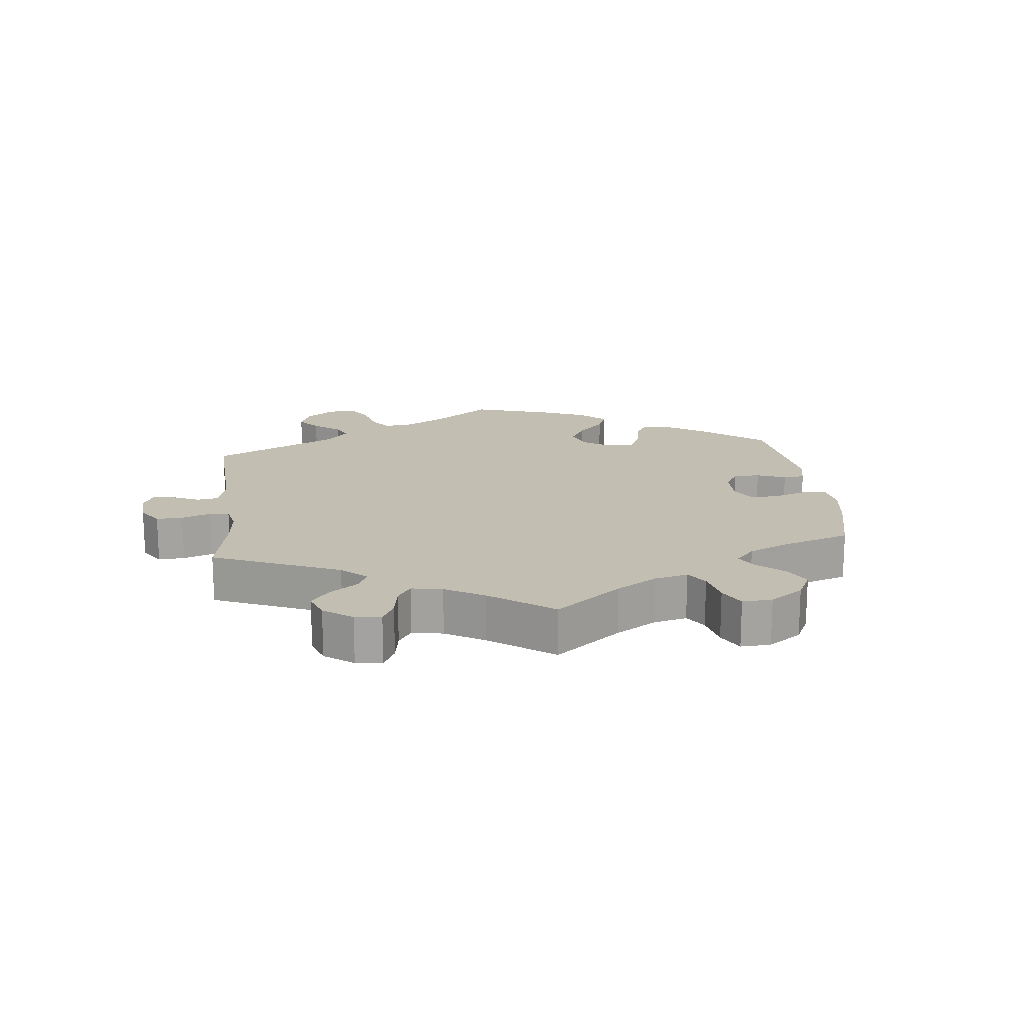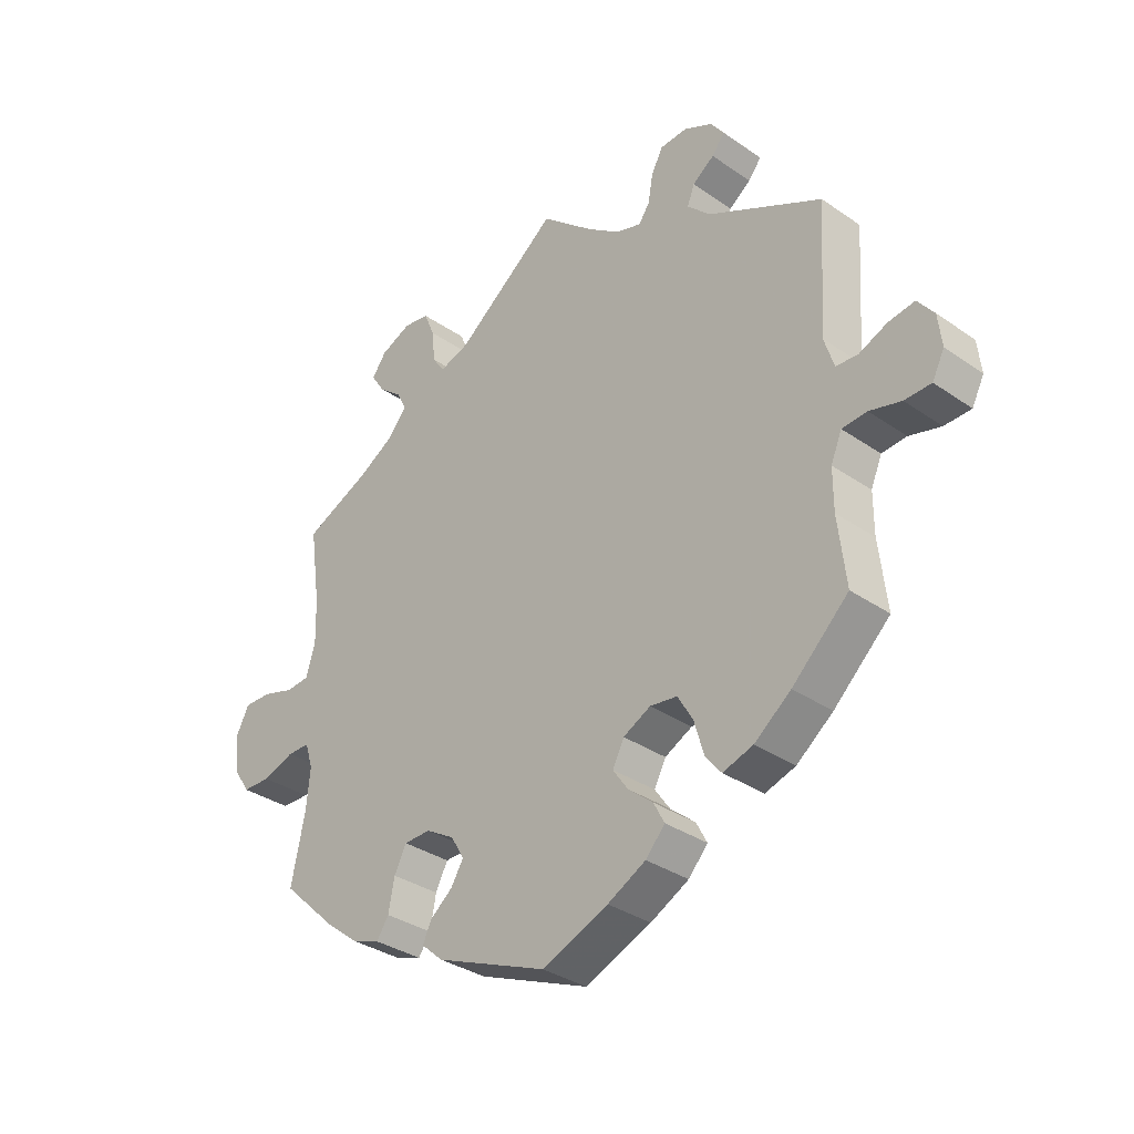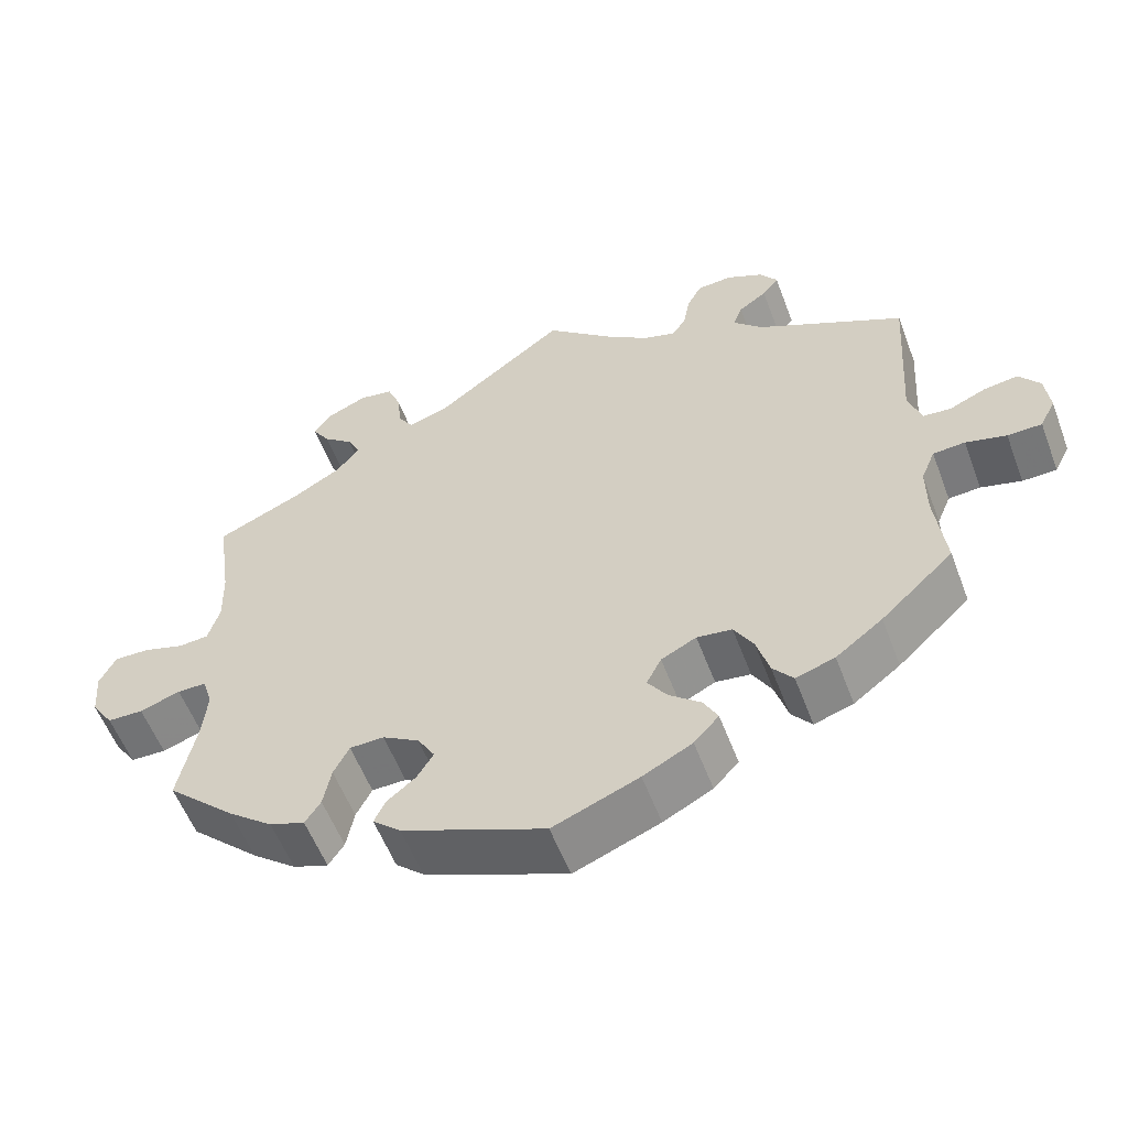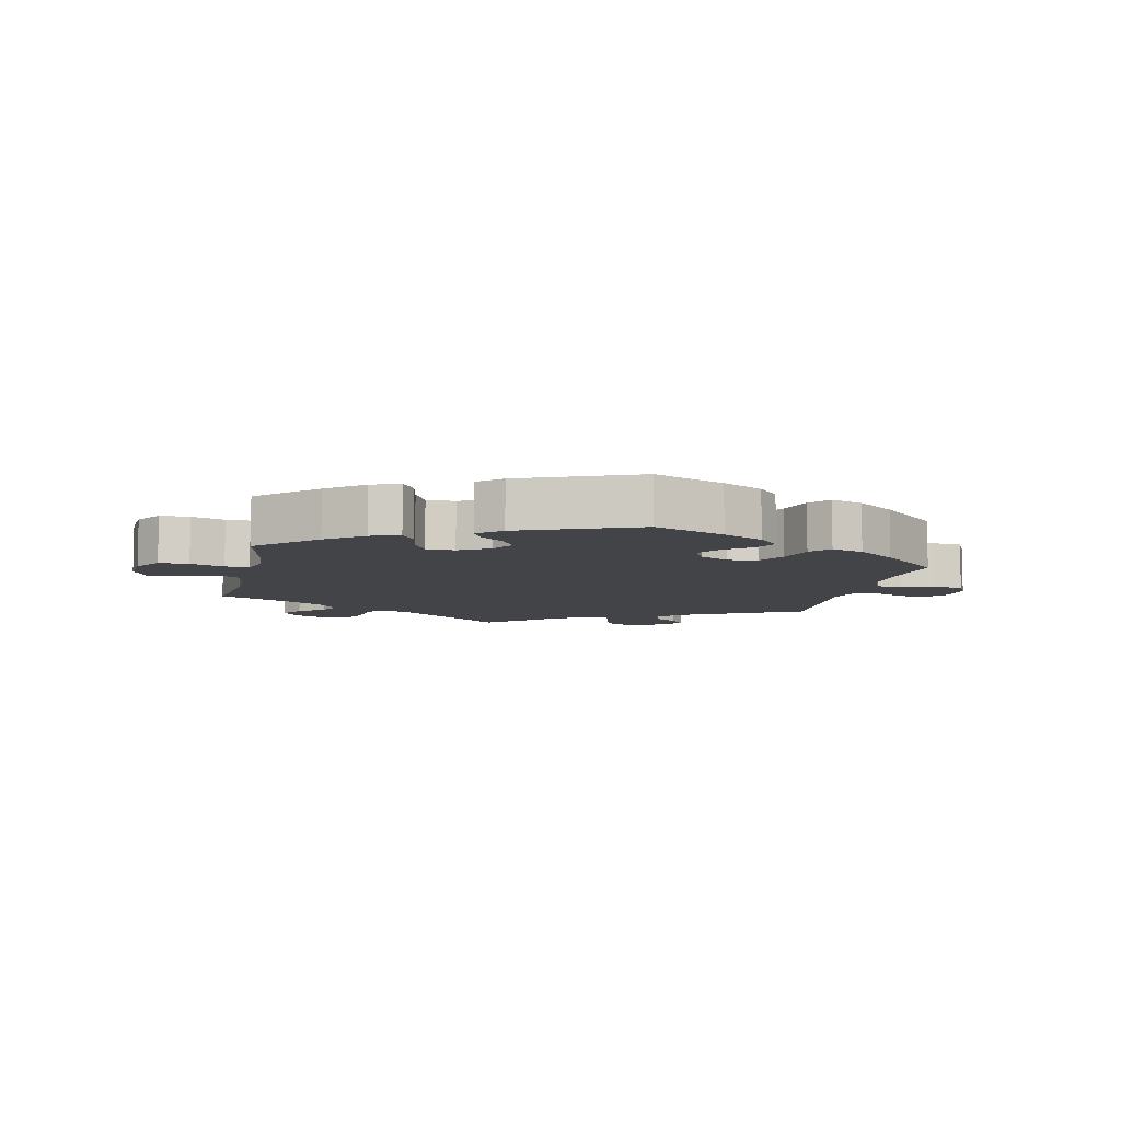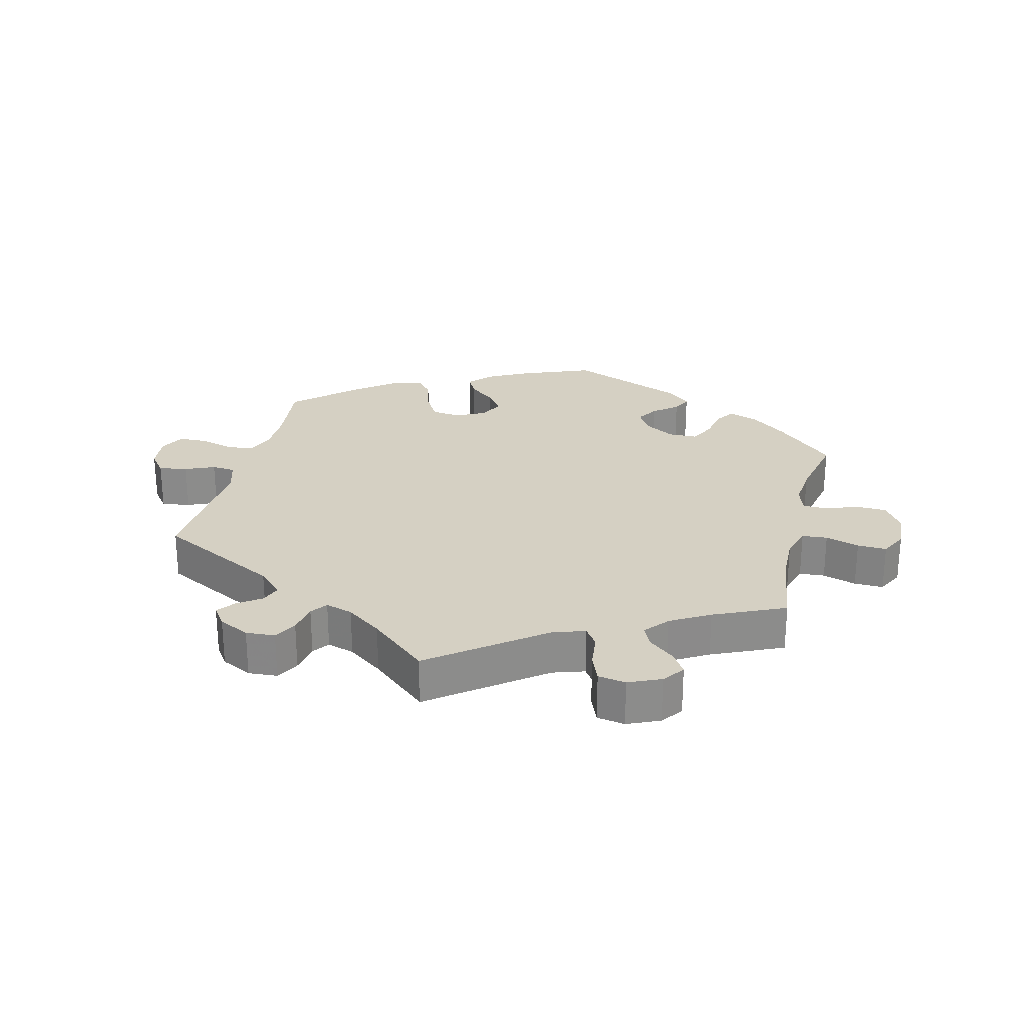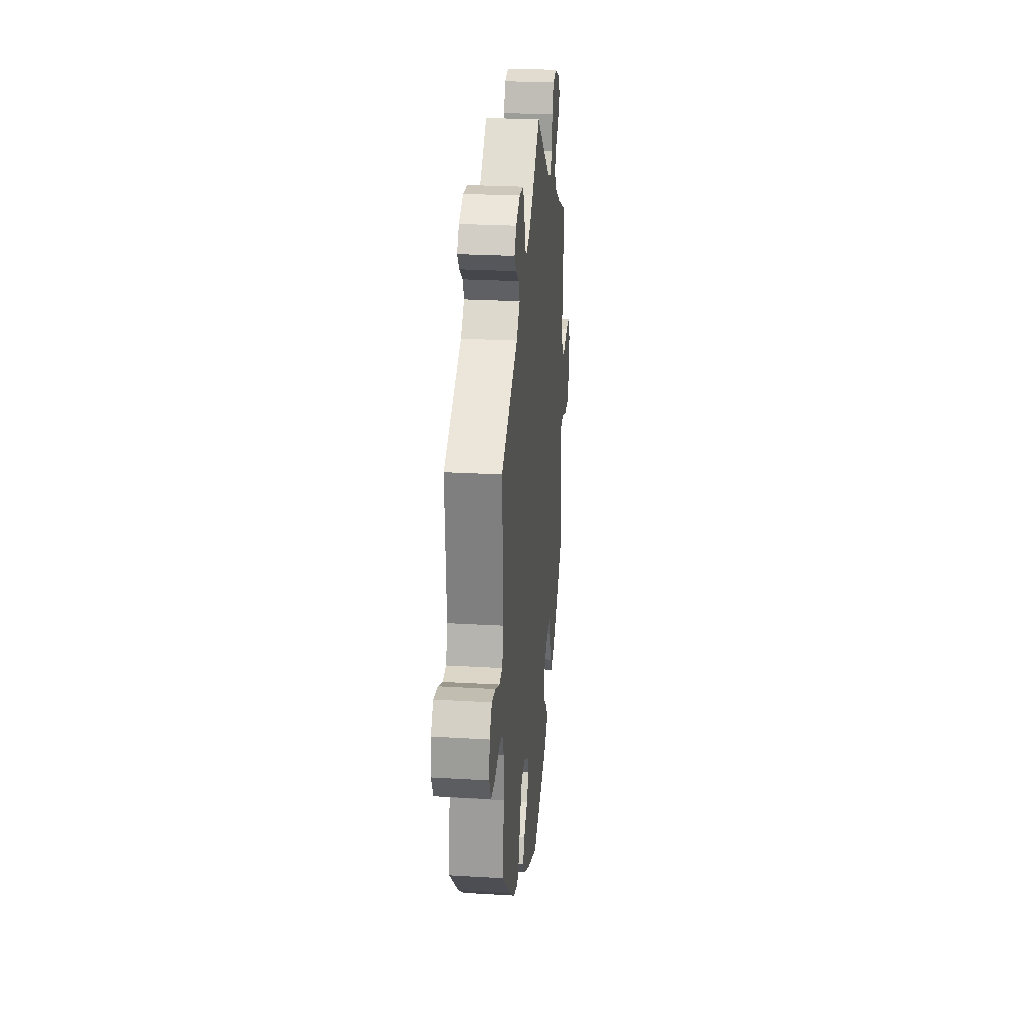
<metadata>
{"format":"obj","ext":"obj","renderer":"f3d","projection":"perspective","resolution":1024,"background":"white","views":[{"elev":17.4,"azim":53.7,"up":"+Y"},{"elev":-33.8,"azim":-133.2,"up":"+Z"},{"elev":-56.4,"azim":-159.4,"up":"+Z"},{"elev":-8.0,"azim":167.4,"up":"+Y"},{"elev":26.2,"azim":14.0,"up":"+Y"},{"elev":25.6,"azim":-84.6,"up":"+Z"}]}
</metadata>
<code>
v -0.11 0.07 -0.534
v -0.173 0.07 -0.501
v -0.205 0.07 -0.466
v -0.187 0.07 -0.432
v -0.146 0.07 -0.398
v -0.121 0.07 -0.362
v -0.14 0.07 -0.325
v -0.185 0.07 -0.302
v -0.23 0.07 -0.308
v -0.255 0.07 -0.351
v -0.271 0.07 -0.406
v -0.297 0.07 -0.438
v -0.347 0.07 -0.422
v -0.407 0.07 -0.376
v -0.5 0.07 -0.289
v -0.487 0.07 -0.178
v -0.487 0.07 -0.111
v -0.505 0.07 -0.068
v -0.546 0.07 -0.065
v -0.598 0.07 -0.079
v -0.642 0.07 -0.078
v -0.662 0.07 -0.039
v -0.656 0.07 0.014
v -0.629 0.07 0.049
v -0.585 0.07 0.042
v -0.539 0.07 0.022
v -0.503 0.07 0.025
v -0.487 0.07 0.076
v -0.501 0.07 0.288
v -0.312 0.07 0.385
v -0.274 0.07 0.423
v -0.286 0.07 0.454
v -0.322 0.07 0.48
v -0.343 0.07 0.507
v -0.321 0.07 0.538
v -0.274 0.07 0.561
v -0.229 0.07 0.558
v -0.21 0.07 0.522
v -0.202 0.07 0.476
v -0.184 0.07 0.45
v -0.142 0.07 0.463
v -0.088 0.07 0.502
v 0 0.07 0.578
v 0.169 0.07 0.449
v 0.218 0.07 0.433
v 0.238 0.07 0.462
v 0.244 0.07 0.515
v 0.261 0.07 0.557
v 0.304 0.07 0.564
v 0.354 0.07 0.542
v 0.378 0.07 0.509
v 0.356 0.07 0.475
v 0.317 0.07 0.443
v 0.301 0.07 0.41
v 0.332 0.07 0.373
v 0.392 0.07 0.338
v 0.501 0.07 0.289
v 0.483 0.07 0.163
v 0.481 0.07 0.09
v 0.496 0.07 0.04
v 0.535 0.07 0.037
v 0.587 0.07 0.053
v 0.632 0.07 0.054
v 0.653 0.07 0.013
v 0.648 0.07 -0.048
v 0.62 0.07 -0.09
v 0.574 0.07 -0.091
v 0.522 0.07 -0.073
v 0.485 0.07 -0.073
v 0.472 0.07 -0.114
v 0.478 0.07 -0.179
v 0.501 0.07 -0.289
v 0.412 0.07 -0.373
v 0.355 0.07 -0.418
v 0.31 0.07 -0.434
v 0.29 0.07 -0.404
v 0.28 0.07 -0.352
v 0.26 0.07 -0.313
v 0.216 0.07 -0.312
v 0.169 0.07 -0.34
v 0.147 0.07 -0.377
v 0.168 0.07 -0.411
v 0.205 0.07 -0.441
v 0.219 0.07 -0.471
v 0.183 0.07 -0.503
v 0 0.07 -0.578
v -0.11 0 -0.534
v -0.173 0 -0.501
v -0.205 0 -0.466
v -0.187 0 -0.432
v -0.146 0 -0.398
v -0.121 0 -0.362
v -0.14 0 -0.325
v -0.185 0 -0.302
v -0.23 0 -0.308
v -0.255 0 -0.351
v -0.271 0 -0.406
v -0.297 0 -0.438
v -0.347 0 -0.422
v -0.407 0 -0.376
v -0.5 0 -0.289
v -0.487 0 -0.178
v -0.487 0 -0.111
v -0.505 0 -0.068
v -0.546 0 -0.065
v -0.598 0 -0.079
v -0.642 0 -0.078
v -0.662 0 -0.039
v -0.656 0 0.014
v -0.629 0 0.049
v -0.585 0 0.042
v -0.539 0 0.022
v -0.503 0 0.025
v -0.487 0 0.076
v -0.501 0 0.288
v -0.312 0 0.385
v -0.274 0 0.423
v -0.286 0 0.454
v -0.322 0 0.48
v -0.343 0 0.507
v -0.321 0 0.538
v -0.274 0 0.561
v -0.229 0 0.558
v -0.21 0 0.522
v -0.202 0 0.476
v -0.184 0 0.45
v -0.142 0 0.463
v -0.088 0 0.502
v 0 0 0.578
v 0.169 0 0.449
v 0.218 0 0.433
v 0.238 0 0.462
v 0.244 0 0.515
v 0.261 0 0.557
v 0.304 0 0.564
v 0.354 0 0.542
v 0.378 0 0.509
v 0.356 0 0.475
v 0.317 0 0.443
v 0.301 0 0.41
v 0.332 0 0.373
v 0.392 0 0.338
v 0.501 0 0.289
v 0.483 0 0.163
v 0.481 0 0.09
v 0.496 0 0.04
v 0.535 0 0.037
v 0.587 0 0.053
v 0.632 0 0.054
v 0.653 0 0.013
v 0.648 0 -0.048
v 0.62 0 -0.09
v 0.574 0 -0.091
v 0.522 0 -0.073
v 0.485 0 -0.073
v 0.472 0 -0.114
v 0.478 0 -0.179
v 0.501 0 -0.289
v 0.412 0 -0.373
v 0.355 0 -0.418
v 0.31 0 -0.434
v 0.29 0 -0.404
v 0.28 0 -0.352
v 0.26 0 -0.313
v 0.216 0 -0.312
v 0.169 0 -0.34
v 0.147 0 -0.377
v 0.168 0 -0.411
v 0.205 0 -0.441
v 0.219 0 -0.471
v 0.183 0 -0.503
v 0 0 -0.578
f 82 83 84 85
f 81 82 85 86
f 80 81 86 1
f 74 75 76 77
f 74 77 78
f 71 72 73 74
f 70 71 74 78
f 69 70 78 79
f 65 66 67 68
f 65 68 69
f 64 65 69
f 61 62 63 64
f 60 61 64 69
f 59 60 69 79
f 56 57 58
f 55 56 58 59
f 54 55 59 79
f 50 51 52 53
f 50 53 54
f 49 50 54
f 46 47 48 49
f 46 49 54 79
f 42 43 44
f 41 42 44 45
f 40 41 45
f 36 37 38 39
f 36 39 40
f 35 36 40
f 32 33 34 35
f 32 35 40
f 31 32 40 45
f 28 29 30
f 27 28 30 31
f 23 24 25 26
f 21 22 23 26
f 19 20 21 26
f 18 19 26 27
f 17 18 27 31
f 13 14 15 16
f 10 11 12 13
f 9 10 13 16
f 8 9 16 17
f 2 3 4 5
f 80 1 2 5
f 80 5 6
f 45 46 79 80
f 45 80 6 7
f 17 31 45
f 7 8 17 45
f 171 170 169 168
f 172 171 168 167
f 87 172 167 166
f 163 162 161 160
f 164 163 160
f 160 159 158 157
f 164 160 157 156
f 165 164 156 155
f 154 153 152 151
f 155 154 151
f 155 151 150
f 150 149 148 147
f 155 150 147 146
f 165 155 146 145
f 144 143 142
f 145 144 142 141
f 165 145 141 140
f 139 138 137 136
f 140 139 136
f 140 136 135
f 135 134 133 132
f 165 140 135 132
f 130 129 128
f 131 130 128 127
f 131 127 126
f 125 124 123 122
f 126 125 122
f 126 122 121
f 121 120 119 118
f 126 121 118
f 131 126 118 117
f 116 115 114
f 117 116 114 113
f 112 111 110 109
f 112 109 108 107
f 112 107 106 105
f 113 112 105 104
f 117 113 104 103
f 102 101 100 99
f 99 98 97 96
f 102 99 96 95
f 103 102 95 94
f 91 90 89 88
f 91 88 87 166
f 92 91 166
f 166 165 132 131
f 93 92 166 131
f 131 117 103
f 131 103 94 93
f 1 87 88 2
f 2 88 89 3
f 3 89 90 4
f 4 90 91 5
f 5 91 92 6
f 6 92 93 7
f 7 93 94 8
f 8 94 95 9
f 9 95 96 10
f 10 96 97 11
f 11 97 98 12
f 12 98 99 13
f 13 99 100 14
f 14 100 101 15
f 15 101 102 16
f 16 102 103 17
f 17 103 104 18
f 18 104 105 19
f 19 105 106 20
f 20 106 107 21
f 21 107 108 22
f 22 108 109 23
f 23 109 110 24
f 24 110 111 25
f 25 111 112 26
f 26 112 113 27
f 27 113 114 28
f 28 114 115 29
f 29 115 116 30
f 30 116 117 31
f 31 117 118 32
f 32 118 119 33
f 33 119 120 34
f 34 120 121 35
f 35 121 122 36
f 36 122 123 37
f 37 123 124 38
f 38 124 125 39
f 39 125 126 40
f 40 126 127 41
f 41 127 128 42
f 42 128 129 43
f 43 129 130 44
f 44 130 131 45
f 45 131 132 46
f 46 132 133 47
f 47 133 134 48
f 48 134 135 49
f 49 135 136 50
f 50 136 137 51
f 51 137 138 52
f 52 138 139 53
f 53 139 140 54
f 54 140 141 55
f 55 141 142 56
f 56 142 143 57
f 57 143 144 58
f 58 144 145 59
f 59 145 146 60
f 60 146 147 61
f 61 147 148 62
f 62 148 149 63
f 63 149 150 64
f 64 150 151 65
f 65 151 152 66
f 66 152 153 67
f 67 153 154 68
f 68 154 155 69
f 69 155 156 70
f 70 156 157 71
f 71 157 158 72
f 72 158 159 73
f 73 159 160 74
f 74 160 161 75
f 75 161 162 76
f 76 162 163 77
f 77 163 164 78
f 78 164 165 79
f 79 165 166 80
f 80 166 167 81
f 81 167 168 82
f 82 168 169 83
f 83 169 170 84
f 84 170 171 85
f 85 171 172 86
f 86 172 87 1

</code>
